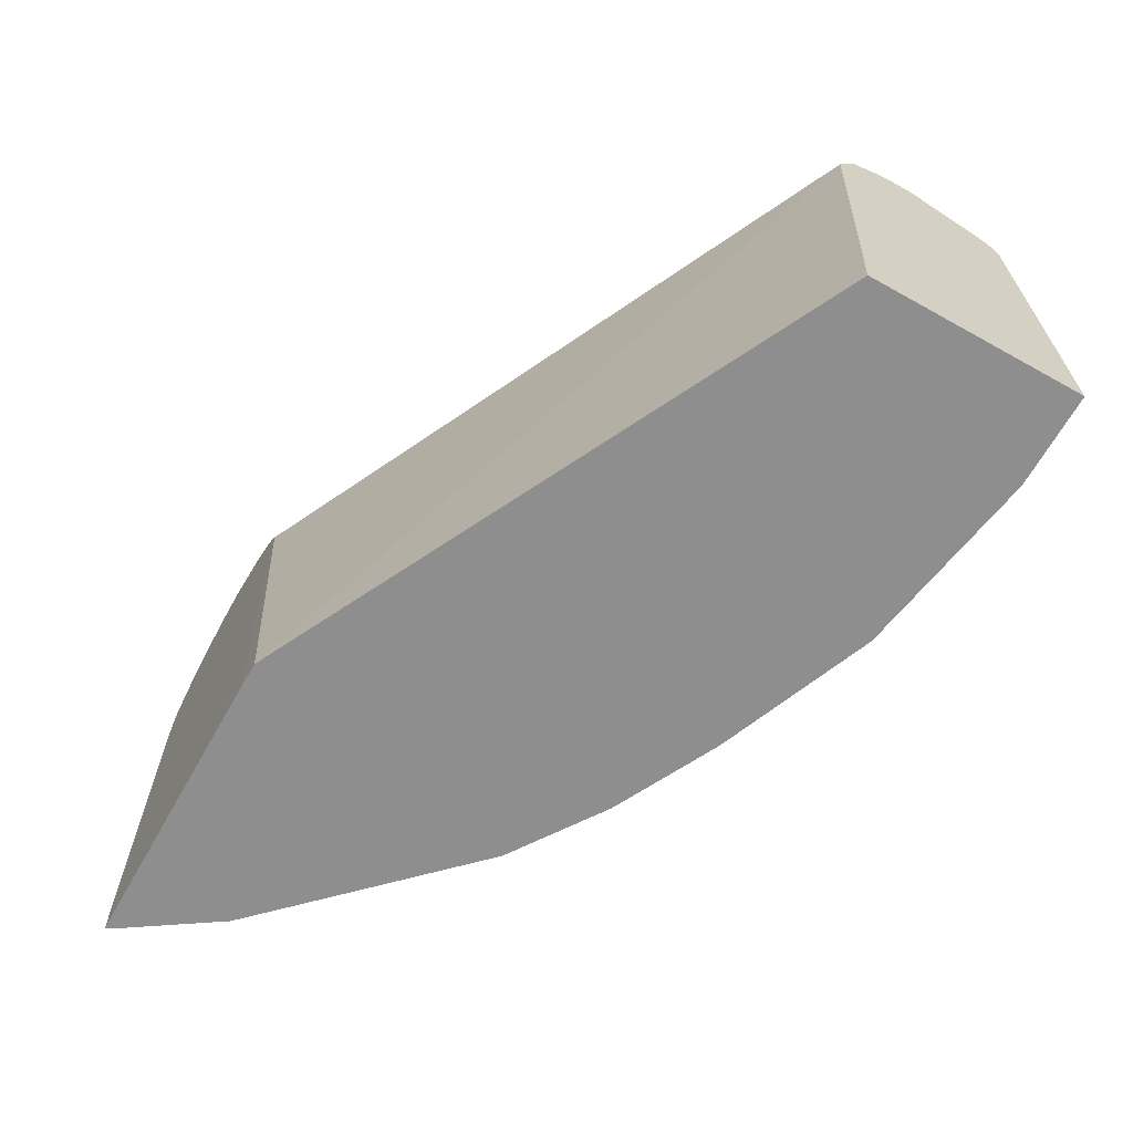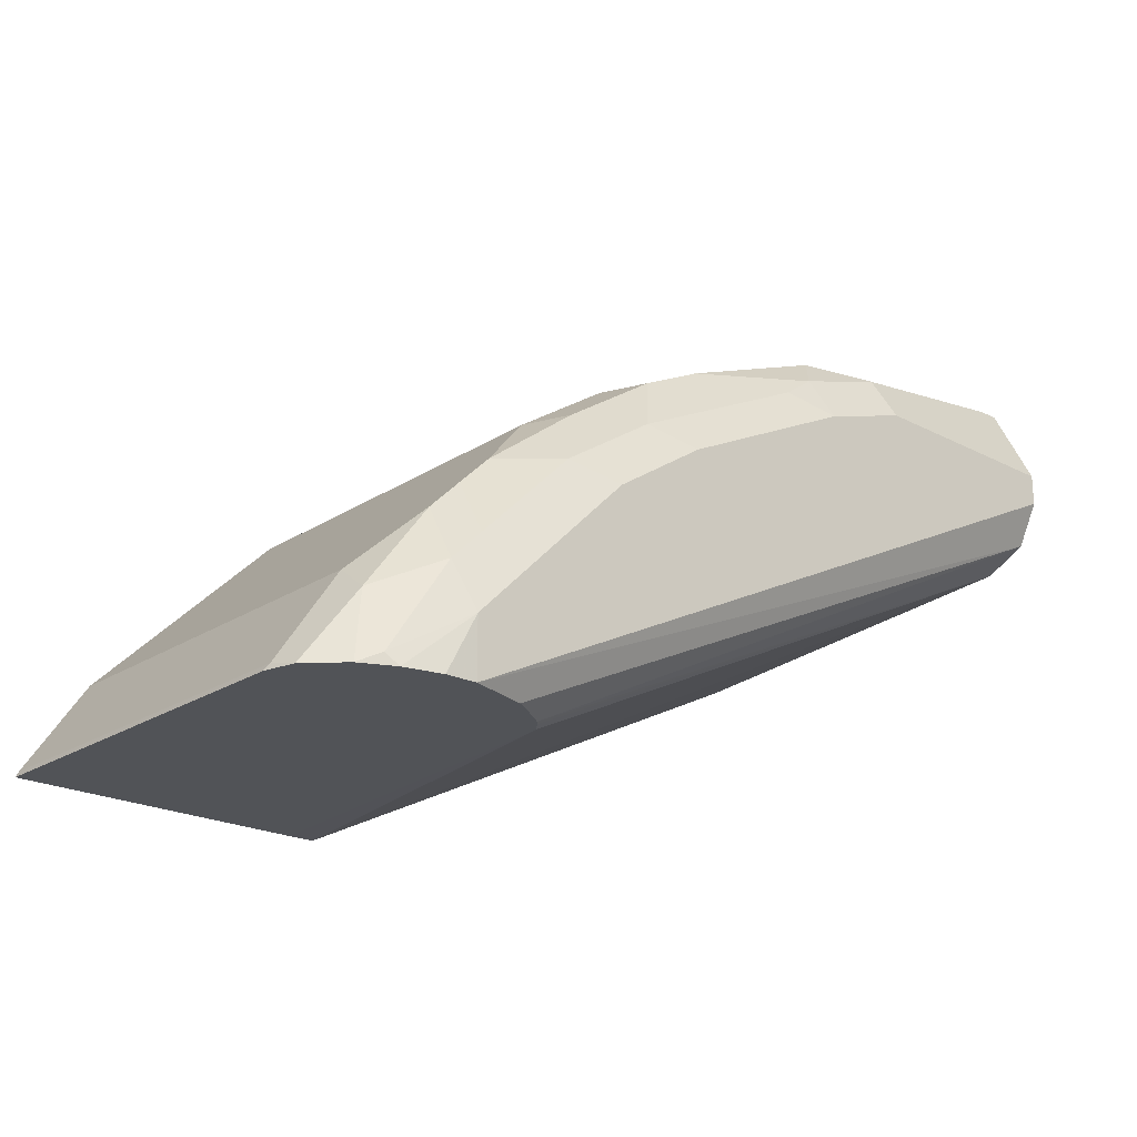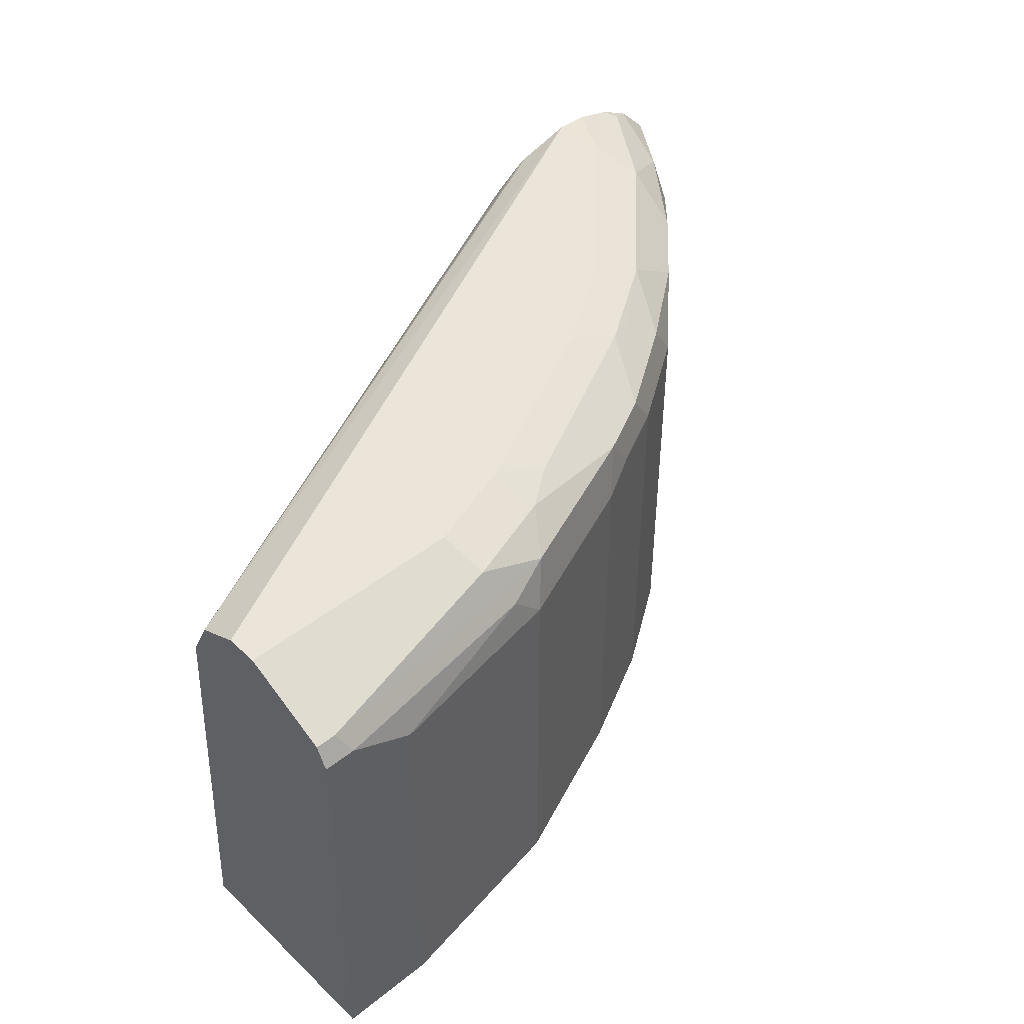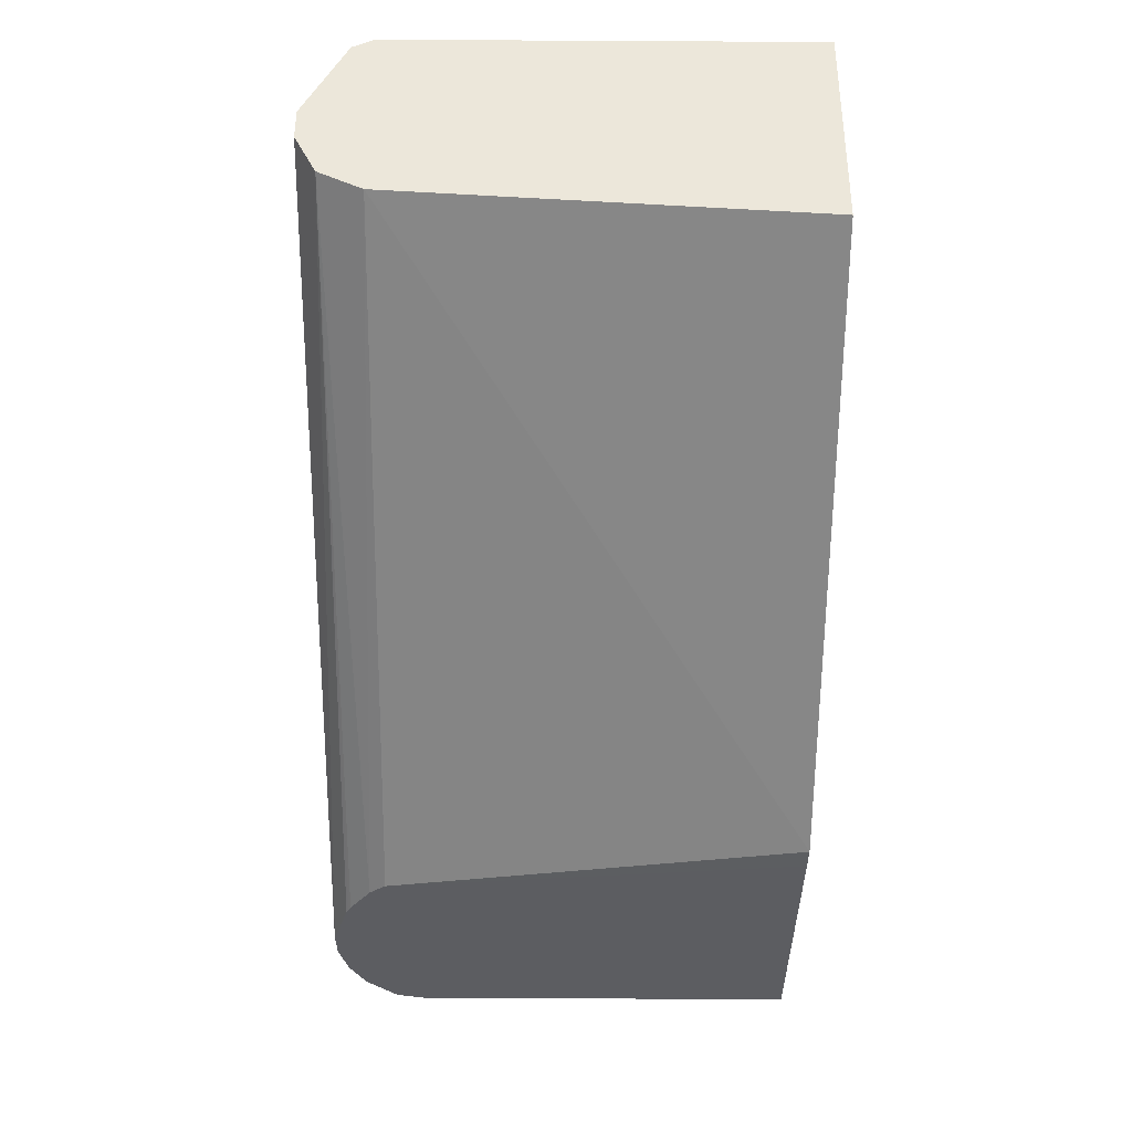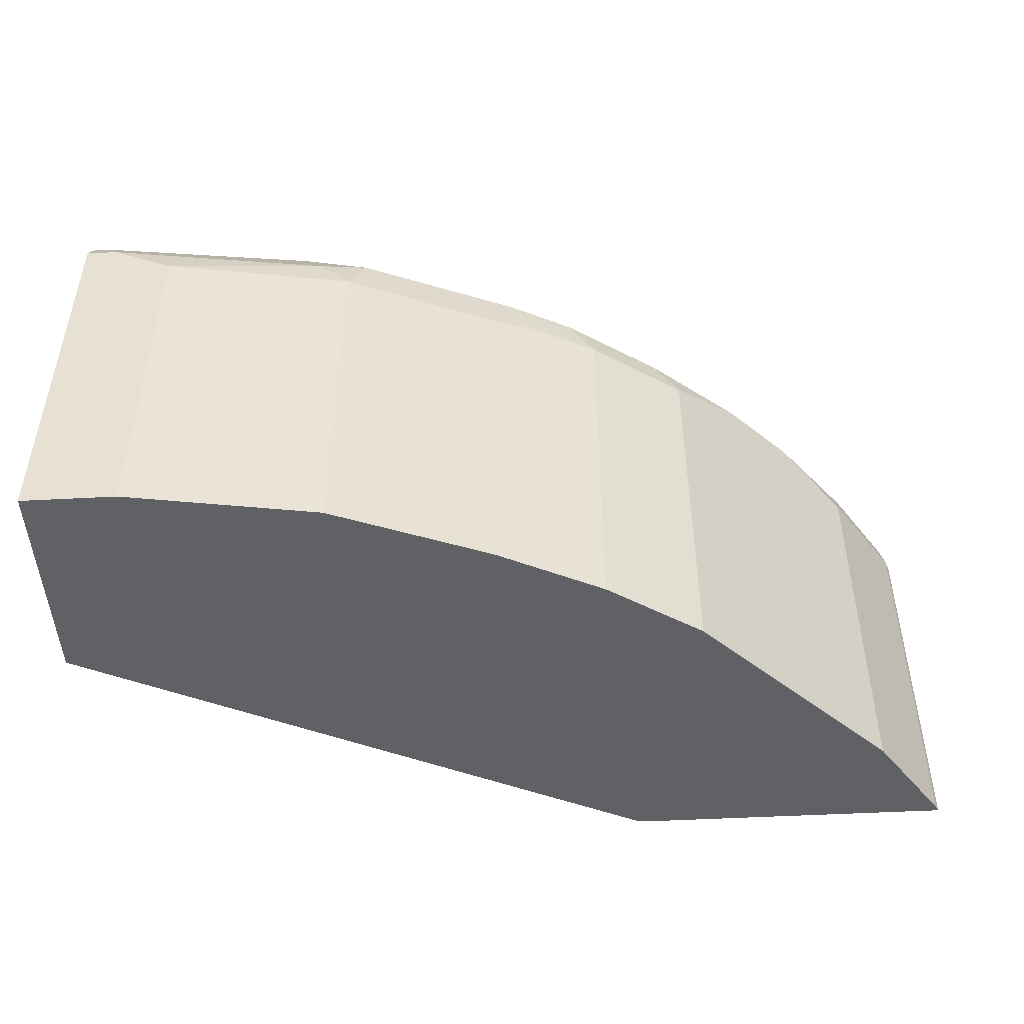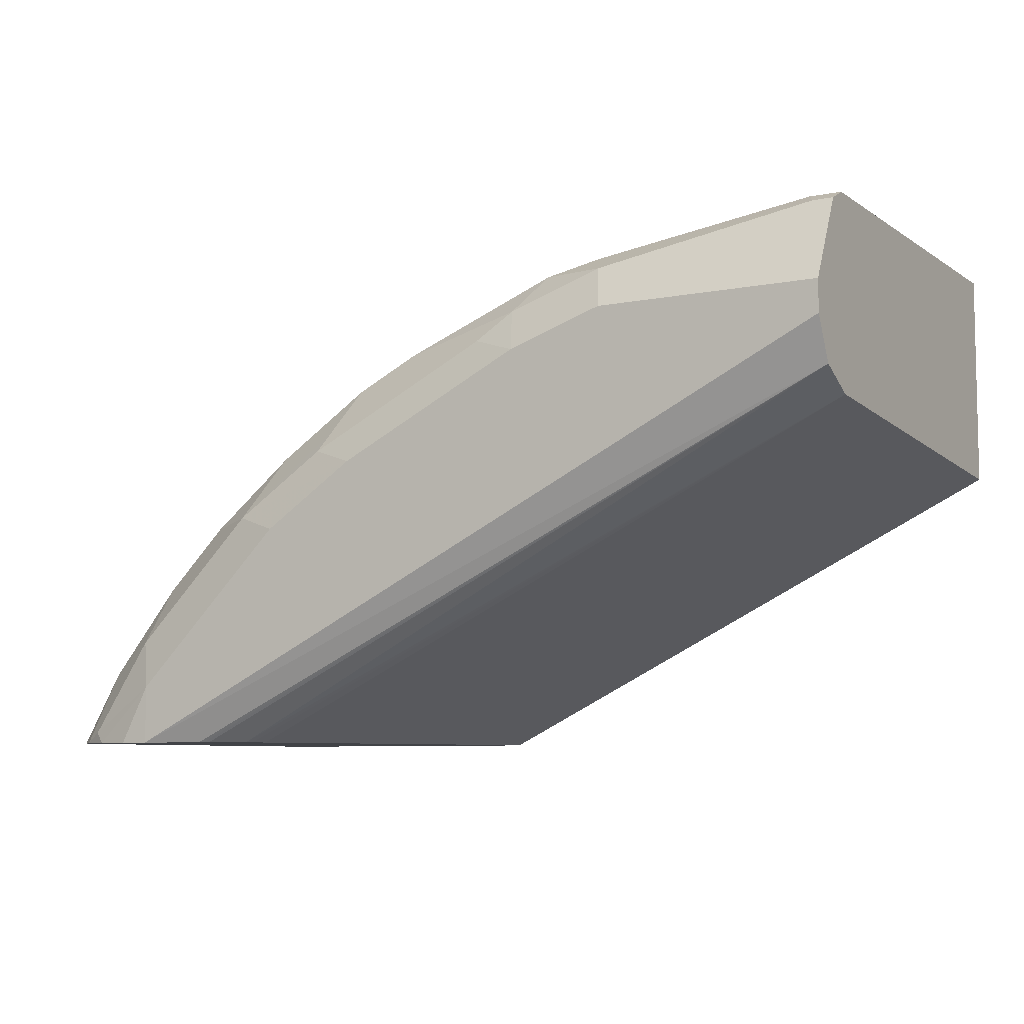
<metadata>
{"format":"obj","ext":"obj","renderer":"f3d","projection":"perspective","resolution":1024,"background":"white","views":[{"elev":-65.0,"azim":-119.3,"up":"+Y"},{"elev":-22.0,"azim":138.0,"up":"+Z"},{"elev":45.0,"azim":-42.6,"up":"+Y"},{"elev":-36.5,"azim":-90.4,"up":"+Z"},{"elev":-48.4,"azim":3.4,"up":"+Y"},{"elev":-7.2,"azim":-150.2,"up":"+Z"}]}
</metadata>
<code>
v 0.3145 0.3811 0.4982
v 0.3001 0.3811 0.4984
v 0.3375 0.5974 0.4982
v 0.4697 0.3811 0.4982
v 0.0005378 0.3811 0.6465
v 0.0005378 0.5949 0.661
v 0.342 0.603 0.4982
v 0.4697 0.5808 0.4982
v 0.4682 0.3811 0.5013
v 0.0005378 0.3811 0.7601
v 0.0005378 0.5953 0.6612
v 0.3445 0.6058 0.4982
v 0.4682 0.5839 0.5013
v 0.4656 0.5978 0.4982
v 0.4351 0.3811 0.5508
v 0.0005378 0.5949 0.7601
v 0.04959 0.3811 0.7601
v 0.0005378 0.6063 0.6667
v 0.3611 0.617 0.4982
v 0.0005378 0.6169 0.672
v 0.4654 0.5976 0.4985
v 0.4351 0.5839 0.5508
v 0.449 0.6142 0.4982
v 0.4489 0.6142 0.4985
v 0.4379 0.6032 0.5371
v 0.3856 0.3811 0.6004
v 0.0005378 0.5954 0.7599
v 0.01657 0.5949 0.7601
v 0.04959 0.5784 0.7601
v 0.1487 0.3811 0.7436
v 0.3635 0.6182 0.4982
v 0.0005378 0.6279 0.694
v 0.3966 0.6279 0.4982
v 0.366 0.6195 0.4982
v 0.4021 0.6004 0.5839
v 0.3856 0.6004 0.6004
v 0.4321 0.6226 0.4982
v 0.4379 0.6197 0.504
v 0.4048 0.6197 0.5536
v 0.336 0.3811 0.65
v 0.0005378 0.6059 0.7546
v 0.01105 0.6059 0.7546
v 0.1322 0.5949 0.7436
v 0.1487 0.5784 0.7436
v 0.2314 0.3811 0.7106
v 0.0005378 0.6279 0.7106
v 0.3966 0.6279 0.5288
v 0.4126 0.6274 0.4982
v 0.3883 0.6197 0.5701
v 0.3718 0.6197 0.5867
v 0.3387 0.6197 0.6197
v 0.369 0.6004 0.6169
v 0.336 0.5839 0.65
v 0.2864 0.3811 0.683
v 0.0005378 0.6224 0.7216
v 0.157 0.6032 0.7354
v 0.1212 0.6169 0.7326
v 0.1102 0.6224 0.7216
v 0.146 0.5921 0.7409
v 0.2314 0.5784 0.7106
v 0.1157 0.6279 0.7106
v 0.3801 0.6279 0.5453
v 0.3635 0.6279 0.5619
v 0.3305 0.6279 0.5949
v 0.3139 0.6279 0.6114
v 0.2644 0.6279 0.6445
v 0.2892 0.6197 0.6527
v 0.2837 0.6142 0.6638
v 0.2726 0.6032 0.6858
v 0.3222 0.6032 0.6527
v 0.2864 0.5839 0.683
v 0.2396 0.6032 0.7023
v 0.1708 0.6169 0.7161
v 0.2534 0.5839 0.6995
v 0.1653 0.6279 0.694
v 0.1983 0.6279 0.6775
v 0.1901 0.6197 0.7023
f 38 47 39
f 36 50 51
f 36 51 52
f 37 48 47
f 37 47 38
f 39 47 49
f 43 44 59
f 40 71 54
f 41 42 58
f 41 58 55
f 42 43 56
f 42 56 57
f 42 57 58
f 36 49 50
f 40 53 71
f 35 49 36
f 28 29 43
f 33 47 48
f 75 77 76
f 43 59 56
f 28 43 42
f 29 44 43
f 30 45 60
f 30 60 44
f 32 46 61
f 35 39 49
f 32 61 75
f 32 76 66
f 32 66 65
f 32 65 64
f 32 64 63
f 32 63 62
f 32 62 47
f 32 47 33
f 32 75 76
f 44 56 59
f 51 70 52
f 45 54 71
f 57 73 61
f 60 71 74
f 60 74 72
f 61 73 75
f 66 76 67
f 67 76 77
f 67 77 68
f 68 77 69
f 69 71 70
f 69 77 72
f 69 72 71
f 71 72 74
f 72 77 73
f 73 77 75
f 27 42 41
f 57 61 58
f 56 73 57
f 56 72 73
f 56 60 72
f 45 71 60
f 46 55 58
f 46 58 61
f 47 62 49
f 49 62 63
f 49 63 50
f 50 63 64
f 44 60 56
f 50 64 51
f 51 65 66
f 51 66 67
f 51 67 68
f 51 68 69
f 51 69 70
f 52 70 53
f 53 70 71
f 51 64 65
f 27 28 42
f 26 36 52
f 26 52 53
f 1 45 30
f 1 30 17
f 1 17 10
f 1 10 5
f 1 5 2
f 2 5 6
f 2 6 3
f 3 6 7
f 4 8 13
f 4 13 9
f 5 10 16
f 5 16 27
f 5 27 41
f 5 41 55
f 5 55 46
f 1 54 45
f 5 46 32
f 1 40 54
f 1 15 26
f 26 53 40
f 1 2 3
f 1 3 7
f 1 7 12
f 1 12 19
f 1 19 31
f 1 34 33
f 1 33 48
f 1 48 37
f 1 37 23
f 1 23 14
f 1 14 8
f 1 8 4
f 1 4 9
f 1 9 15
f 1 26 40
f 5 32 20
f 1 31 34
f 5 18 11
f 16 28 27
f 17 30 44
f 17 44 29
f 19 20 31
f 20 32 33
f 20 33 34
f 20 34 31
f 21 25 22
f 22 25 35
f 22 35 36
f 23 37 38
f 24 38 25
f 25 38 39
f 25 39 35
f 5 20 18
f 15 36 26
f 15 22 36
f 23 38 24
f 14 24 25
f 14 25 21
f 6 11 12
f 6 12 7
f 9 13 22
f 9 22 15
f 10 17 29
f 10 29 28
f 8 14 13
f 11 18 12
f 14 23 24
f 13 21 22
f 10 28 16
f 13 14 21
f 5 11 6
f 12 20 19
f 12 18 20

</code>
